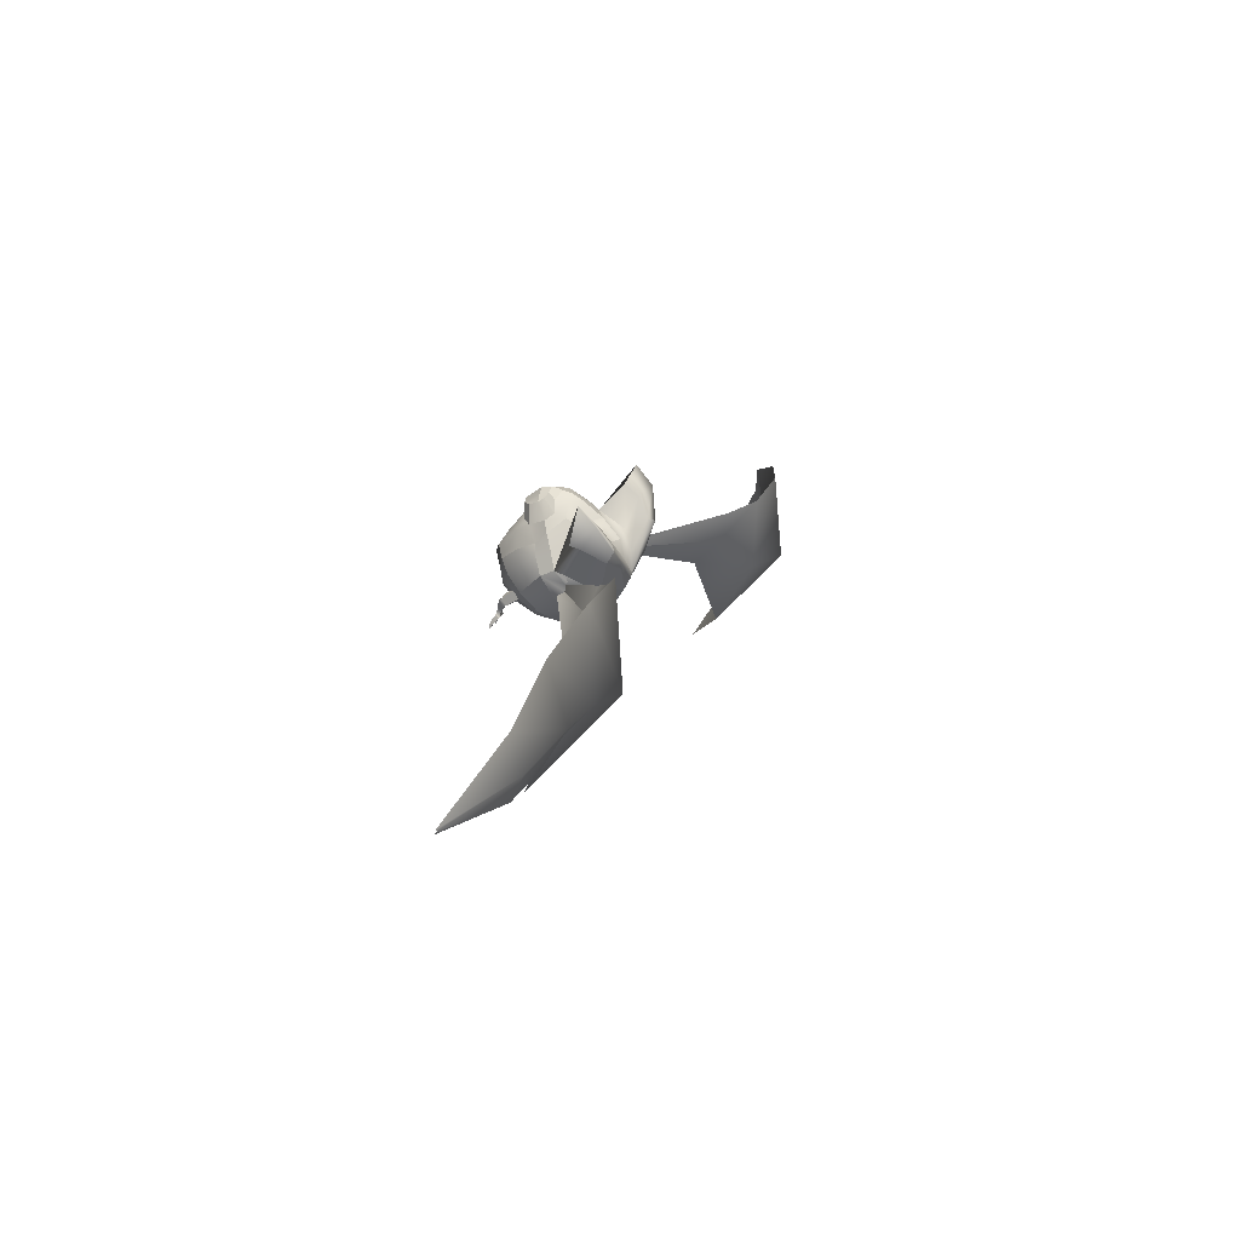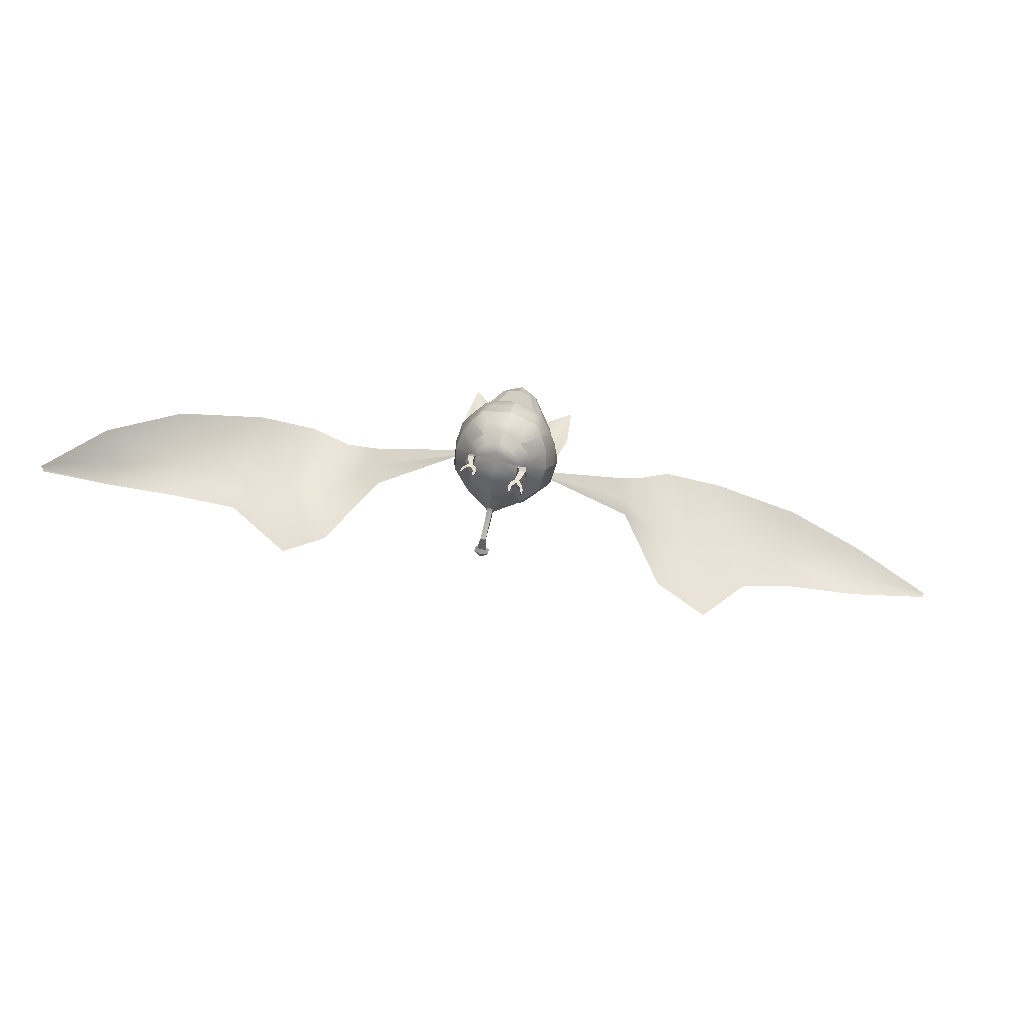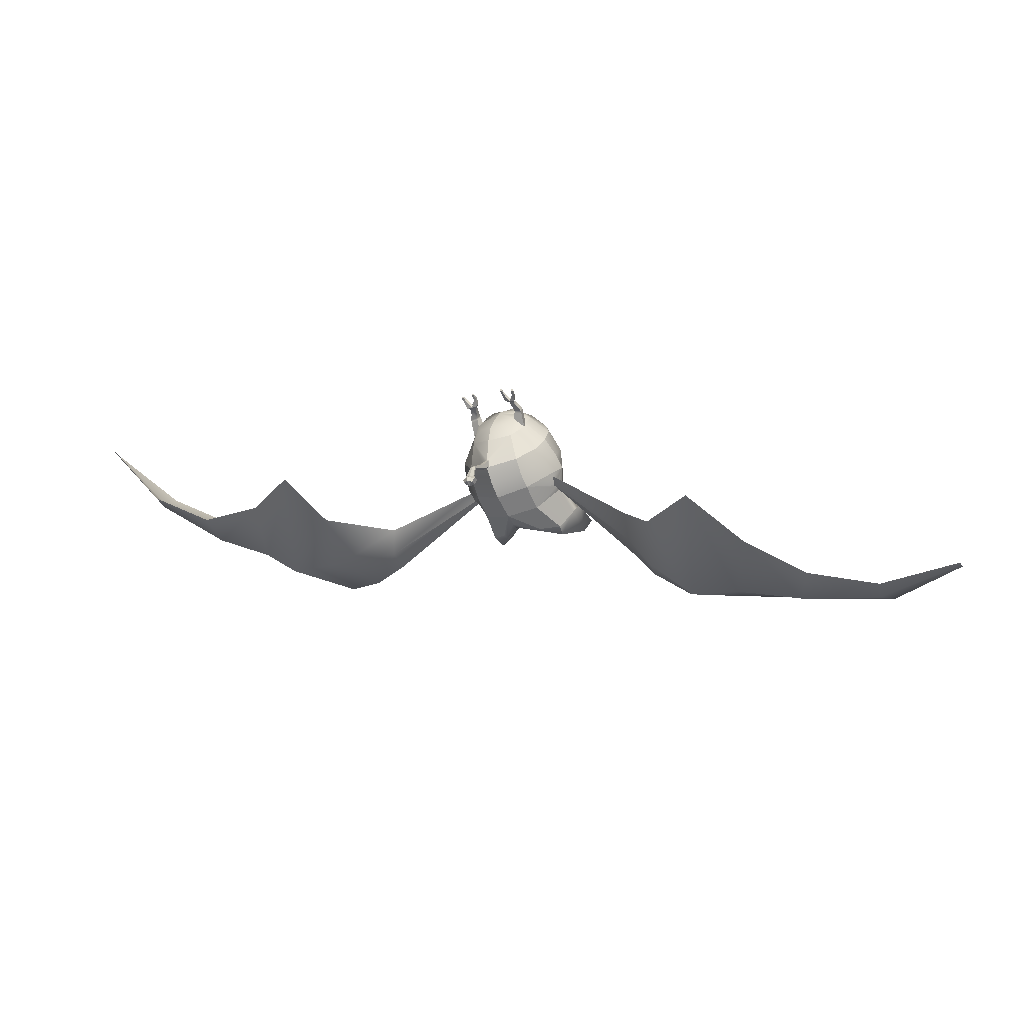
<metadata>
{"format":"obj","ext":"obj","renderer":"f3d","projection":"perspective","resolution":1024,"background":"white","views":[{"elev":27.4,"azim":119.9,"up":"+Y"},{"elev":66.5,"azim":15.3,"up":"+Z"},{"elev":-20.7,"azim":30.3,"up":"+Z"}]}
</metadata>
<code>
o blenderMurci:Mesh.000
v 0.5111 1.428 -1.267
v -0.004678 1.28 -1.42
v -0.01365 1.669 -1.653
v 0.5062 1.8 -1.54
v 0.6064 0.7621 0.3385
v 0.6041 0.7702 0.3739
v 0.5741 0.7682 0.3808
v 0.5736 0.7608 0.3477
v 1.8e-05 2.575 0.02212
v 0.3094 2.587 -0.1274
v 0.1912 2.79 -0.05779
v 0.000642 2.786 0.02087
v 0.4732 2.605 -0.3073
v 0.2847 2.827 -0.1959
v 0.3662 2.826 -0.6875
v 0.2242 2.968 -0.6162
v 0.1239 3.01 -0.4407
v 0.2208 2.956 -0.4256
v -0.00877 3.034 -0.6009
v -0.005828 3.055 -0.4233
v -0.001553 0.3533 -1.339
v 0.0729 0.3404 -1.342
v 0.1178 0.3667 -1.416
v -0.001553 0.4143 -1.405
v 0.07601 0.3132 -1.341
v 0.1211 0.2763 -1.406
v -0.001553 0.3038 -1.337
v -0.001553 0.2297 -1.39
v 0.06932 0.3591 -1.486
v -0.001553 0.4056 -1.478
v 0.07165 0.2651 -1.476
v -0.001553 0.2176 -1.457
v 0.3928 0.7421 0.3805
v 0.3933 0.7493 0.4128
v 0.3615 0.7472 0.4201
v 0.3595 0.7404 0.389
v 0.3559 2.185 -1.801
v 0.6627 2.384 -1.746
v -0.001053 1.914 0.4266
v 0.3282 1.964 0.3736
v 0.4708 2.146 0.2333
v -0.000312 2.219 0.3045
v 0.3231 1.685 0.3206
v 0.5208 1.575 0.1376
v 0.7399 1.841 -0.08468
v 0.6151 2.004 0.08866
v 0.4839 1.437 -0.01104
v 0.5122 1.338 -0.121
v 0.7389 1.347 -0.6029
v 0.7903 1.616 -0.3254
v 0.4676 1.123 -0.8178
v 0.04962 0.8897 -0.9695
v -0.001561 0.8967 -0.9889
v -0.002548 1.075 -1.239
v 0.4929 1.25 -1.075
v 0.3069 2.484 0.006063
v 0.5131 2.468 -0.1077
v 0.8325 2.119 -0.3596
v 0.701 2.275 -0.2343
v 0.8297 1.527 -0.7925
v 0.8737 1.847 -0.5592
v 0.1509 2.963 -0.2978
v 0.2872 2.898 -0.3548
v 0.6395 2.413 -0.5234
v 0.7887 2.258 -0.6144
v 0.7275 2.401 -0.8348
v 0.6028 2.599 -0.6946
v 0.8287 1.969 -1.146
v 0.8119 2.101 -1.143
v 0.8231 2.014 -1.179
v 0.6068 2.564 -1.829
v 0.3491 2.28 -1.813
v 0.341 2.351 -1.78
v 0.5005 2.611 -1.754
v 0.305 2.681 -1.045
v 0.3349 2.773 -0.867
v 0.8458 3.28 -1.379
v 0.827 3.008 -1.666
v 0.5755 2.904 -1.559
v 0.5704 3.054 -1.321
v 0.3307 1.411 0.2656
v 0.219 1.483 0.3627
v -0.001496 1.56 0.3928
v -0.001553 1.416 0.3179
v 0.1431 2.921 -0.8073
v -0.01192 3.013 -0.7643
v -0.01931 2.738 -1.282
v 0.2553 2.49 -1.517
v -0.02265 2.459 -1.576
v 0.3816 1.071 -0.3574
v 0.37 1.202 0.0183
v 0.2313 1.06 -0.1332
v 0.8293 2.152 -0.955
v 0.9 2.047 -0.7556
v 0.8664 1.708 -0.9751
v 0.8631 1.765 -1.015
v 0.84 1.862 -1.138
v 0.8344 1.858 -1.151
v 3.8e-05 2.372 0.1881
v 0.3334 2.334 0.1473
v 2.1e-05 2.529 0.06905
v -0.001211 1.767 0.4414
v 0.473 2.72 -0.5775
v -0.001676 0.9373 -0.4332
v -0.001553 0.8886 -0.8252
v 0.0453 0.881 -0.8408
v 0.0423 0.8578 -0.8701
v 0.04592 0.8664 -0.9728
v -0.001553 0.8626 -0.8578
v -0.001553 0.8712 -0.9907
v -0.001553 0.6899 -1.101
v 0.04647 0.6933 -1.067
v 0.04497 0.4477 -1.146
v -0.001553 0.4523 -1.159
v 0.0427 0.6727 -1.008
v -0.001553 0.6638 -1.002
v -0.001553 0.4193 -1.116
v 0.04559 0.4253 -1.12
v -0.001553 0.439 -1.161
v 0.04132 0.4342 -1.149
v 0.04801 0.4243 -1.171
v -0.001553 0.4303 -1.182
v 0.04212 0.4158 -1.131
v -0.001553 0.4103 -1.127
v -0.001553 0.3951 -1.146
v 0.0491 0.4014 -1.15
v -0.001553 0.2962 -1.53
v -0.001553 0.3218 -1.532
v 0.3692 1.339 0.1513
v -0.001553 1.321 0.2455
v -0.001553 1.195 0.1112
v -0.001553 1.014 -0.1417
v 0.5243 1.267 0.1848
v 0.5395 1.189 0.07734
v 0.4093 1.258 0.2222
v 0.4093 1.17 0.1144
v 0.5429 1.158 0.1148
v 0.5247 1.238 0.2222
v 0.5042 1.127 0.2595
v 0.5142 1.078 0.1759
v 0.4189 1.144 0.1497
v 0.4623 1.079 0.188
v 0.4229 1.225 0.2438
v 0.4027 0.9935 0.2559
v 0.4064 1.025 0.3106
v 0.4617 1.125 0.2695
v 0.4413 1.026 0.3014
v 0.4898 0.9926 0.2302
v 0.4784 1.027 0.2916
v 0.5314 0.9737 0.2889
v 0.5376 0.9337 0.2199
v 0.4438 0.9689 0.3074
v 0.3552 0.9642 0.3265
v 0.3526 0.9283 0.2638
v 0.4461 0.9931 0.2431
v 0.4445 0.9314 0.2425
v 0.5764 0.8766 0.343
v 0.5804 0.8596 0.2932
v 0.5327 0.874 0.3531
v 0.5327 0.8582 0.3063
v 0.3849 0.8529 0.3831
v 0.3848 0.8375 0.3375
v 0.3386 0.8501 0.3938
v 0.3362 0.8355 0.3498
v -0.003063 3.009 -0.2488
v -0.01729 1.846 -1.743
v -0.01939 1.96 -1.773
v 0.08463 2.222 -1.696
v 0.8271 2.59 -1.421
v 0.9224 2.667 -1.274
v 0.5146 2.427 -1.248
v -0.01496 2.938 -0.9529
v 0.1298 2.851 -0.9988
v 0.5346 1.177 0.1015
v 0.5205 1.249 0.1987
v 0.4215 1.161 0.1332
v 0.4236 1.237 0.2272
v -0.001553 0.8375 -0.8654
v 0.04471 0.8336 -0.8789
v 0.0489 0.845 -0.9918
v -0.001553 0.8496 -1.014
v -0.5174 1.427 -1.264
v -0.529 1.796 -1.53
v -0.5099 0.8257 0.4702
v -0.4761 0.8274 0.4734
v -0.4715 0.841 0.5043
v -0.5023 0.8404 0.5025
v -0.1912 2.789 -0.05405
v -0.31 2.586 -0.1227
v -0.2878 2.825 -0.1895
v -0.4769 2.602 -0.2988
v -0.3834 2.822 -0.677
v -0.2313 2.954 -0.4195
v -0.1355 3.008 -0.4371
v -0.2413 2.966 -0.6094
v -0.1209 0.3667 -1.416
v -0.07601 0.3404 -1.342
v -0.1242 0.2763 -1.406
v -0.07911 0.3132 -1.341
v -0.07243 0.3591 -1.486
v -0.07475 0.2651 -1.476
v -0.2915 0.8227 0.4765
v -0.2571 0.8241 0.4791
v -0.2544 0.8365 0.5083
v -0.287 0.8359 0.5065
v -0.7079 2.377 -1.725
v -0.3994 2.182 -1.79
v -0.4715 2.147 0.2312
v -0.3279 1.968 0.3683
v -0.3214 1.693 0.3121
v -0.6183 2.005 0.08429
v -0.7482 1.836 -0.08896
v -0.5209 1.581 0.1301
v -0.4921 1.432 -0.01217
v -0.8024 1.606 -0.3247
v -0.7503 1.337 -0.6
v -0.5264 1.323 -0.1113
v -0.4743 1.119 -0.8171
v -0.4967 1.25 -1.074
v -0.05273 0.8897 -0.9695
v -0.5142 2.467 -0.1034
v -0.3066 2.485 0.008089
v -0.7034 2.274 -0.2315
v -0.8361 2.118 -0.3585
v -0.8777 1.846 -0.5594
v -0.8328 1.527 -0.7925
v -0.1579 2.962 -0.2939
v -0.2949 2.895 -0.3474
v -0.6443 2.411 -0.5175
v -0.6143 2.594 -0.6824
v -0.7358 2.399 -0.8272
v -0.7927 2.257 -0.6111
v -0.8275 1.97 -1.149
v -0.8283 2.014 -1.176
v -0.8186 2.1 -1.139
v -0.6592 2.557 -1.809
v -0.5522 2.605 -1.736
v -0.3883 2.347 -1.768
v -0.3959 2.276 -1.801
v -0.3579 2.769 -0.8566
v -0.3347 2.677 -1.034
v -0.8933 3.27 -1.35
v -0.6136 3.047 -1.301
v -0.6249 2.897 -1.539
v -0.881 2.999 -1.638
v -0.3287 1.417 0.2634
v -0.2175 1.49 0.359
v -0.1669 2.919 -0.8027
v -0.2988 2.487 -1.508
v -0.3898 1.064 -0.3537
v -0.2352 1.058 -0.1317
v -0.3721 1.202 0.02159
v -0.8352 2.15 -0.9507
v -0.9031 2.047 -0.7556
v -0.8435 1.876 -1.122
v -0.8716 1.766 -1.013
v -0.8695 1.708 -0.9751
v -0.8415 1.873 -1.137
v -0.3329 2.335 0.1489
v -0.4845 2.716 -0.5661
v -0.04841 0.881 -0.8408
v -0.04903 0.8664 -0.9728
v -0.04541 0.8578 -0.8701
v -0.04808 0.4477 -1.146
v -0.04958 0.6933 -1.067
v -0.04581 0.6727 -1.008
v -0.04869 0.4253 -1.12
v -0.05112 0.4243 -1.171
v -0.04443 0.4342 -1.149
v -0.04522 0.4158 -1.131
v -0.05221 0.4014 -1.15
v -0.367 1.345 0.1511
v -0.5213 1.196 0.1252
v -0.4942 1.293 0.2146
v -0.3804 1.288 0.2335
v -0.385 1.19 0.1437
v -0.5139 1.174 0.171
v -0.4694 1.108 0.2395
v -0.4493 1.173 0.3099
v -0.4852 1.273 0.2567
v -0.3849 1.172 0.1855
v -0.4165 1.113 0.2419
v -0.3827 1.266 0.2623
v -0.3372 1.086 0.3603
v -0.3403 1.045 0.3124
v -0.4057 1.175 0.3123
v -0.373 1.084 0.3574
v -0.4302 1.036 0.3031
v -0.4746 0.9743 0.3123
v -0.4599 1.027 0.3707
v -0.4113 1.082 0.3543
v -0.3703 1.029 0.374
v -0.2797 1.032 0.3775
v -0.285 0.9848 0.3229
v -0.3791 0.98 0.3181
v -0.3851 1.041 0.3078
v -0.499 0.9138 0.4041
v -0.488 0.9401 0.4486
v -0.4432 0.9412 0.451
v -0.4498 0.9168 0.4086
v -0.2977 0.9084 0.4163
v -0.2913 0.9322 0.4577
v -0.2438 0.9334 0.4602
v -0.2477 0.9108 0.4199
v -0.1275 2.221 -1.693
v -0.9576 2.657 -1.245
v -0.867 2.58 -1.394
v -0.5402 2.422 -1.235
v -0.1601 2.85 -0.994
v -0.5108 1.19 0.1515
v -0.4865 1.278 0.2309
v -0.3916 1.186 0.1667
v -0.3889 1.272 0.244
v -0.04782 0.8336 -0.8789
v -0.05201 0.845 -0.9918
v 7.914 2.555 -3.717
v 6.55 3.193 -3.866
v 6.519 2.647 -3.942
v 7.889 2.512 -3.71
v 6.613 2.254 -3.882
v 7.91 2.465 -3.678
v 5.221 3.454 -3.553
v 5.194 2.573 -3.78
v 5.49 1.989 -3.582
v 2.737 3.39 -3.084
v 2.248 2.999 -2.755
v 2.799 2.068 -2.777
v 3.49 2.262 -3.231
v 3.092 0.976 -2.558
v 4.012 0.5424 -2.408
v 1.919 2.723 -2.34
v 2.083 2.307 -2.246
v 2.224 1.87 -1.946
v 4.196 2.411 -3.345
v 4.594 1.511 -3.015
v 3.73 3.494 -3.272
v -7.356 -0.8179 0.2481
v -7.321 -0.8442 0.2244
v -6.64 -0.06589 -0.7179
v -6.786 0.3919 -0.4591
v -7.297 -0.8963 0.2438
v -6.525 -0.4636 -0.7494
v -5.642 0.4863 -1.415
v -5.805 1.259 -0.9538
v -5.509 -0.1615 -1.279
v -3.75 2.177 -2.276
v -3.953 0.8775 -2.123
v -3.048 0.9985 -2.173
v -3.064 2.045 -2.297
v -3.272 -0.7283 -1.1
v -2.806 -0.06439 -1.759
v -2.509 2.008 -2.087
v -2.404 1.606 -1.936
v -2.173 1.184 -1.678
v -4.625 0.7742 -1.732
v -4.405 -0.1231 -1.233
v -4.629 1.942 -1.808
v 6.5 2.598 -3.996
v 5.173 2.527 -3.822
v 3.39 2.085 -3.579
v 2.688 1.936 -2.98
v 2.095 2.271 -2.292
v 4.122 2.28 -3.594
v -6.644 -0.1023 -0.7778
v -5.643 0.4597 -1.467
v -3.111 0.8821 -2.249
v -4.038 0.6851 -2.296
v -2.413 1.553 -1.992
v -4.666 0.6477 -1.88
f 1 2 3 4
f 5 6 7 8
f 9 10 11 12
f 10 13 14 11
f 15 16 17 18
f 16 19 20 17
f 21 22 23 24
f 22 25 26 23
f 25 27 28 26
f 24 23 29 30
f 23 26 31 29
f 26 28 32 31
f 33 34 35 36
f 4 3 37 38
f 39 40 41 42
f 43 44 45 46
f 47 48 49 50
f 51 52 53 54 55
f 10 56 57 13
f 46 45 58 59
f 50 49 60 61
f 62 11 14 63
f 64 65 66 67
f 68 4 69 70
f 71 72 73 74
f 17 62 63 18
f 67 66 75 76
f 77 78 79 80
f 81 82 83 84
f 85 86 19 16
f 87 75 88 89
f 78 71 74 79
f 90 48 91 92
f 49 48 90 51
f 60 49 51 55
f 93 68 70 69
f 94 95 96 97
f 94 97 68 93
f 1 98 96 95
f 1 4 68 98
f 99 100 56 101
f 102 43 40 39
f 40 43 46 41
f 55 54 2 1
f 95 60 55 1
f 61 60 95 94
f 59 58 65 64
f 57 41 46 59
f 67 103 13 64
f 76 15 103 67
f 13 103 63 14
f 103 15 18 63
f 90 104 105 106
f 90 106 52 51
f 52 106 107 108
f 106 105 109 107
f 53 52 108 110
f 111 112 113 114
f 115 116 117 118
f 112 115 118 113
f 119 120 121 122
f 123 124 125 126
f 120 123 126 121
f 127 128 31 32
f 31 128 30 29
f 91 129 130 131
f 81 44 43 82
f 82 43 102 83
f 132 92 91 131
f 90 92 132 104
f 48 47 133 134
f 47 129 135 133
f 129 91 136 135
f 91 48 134 136
f 137 138 139 140
f 141 137 140 142
f 143 141 144 145
f 146 143 145 147
f 148 149 150 151
f 152 147 145 153
f 145 144 154 153
f 144 155 148 151 156 154
f 151 150 157 158
f 150 152 159 157
f 152 156 160 159
f 156 151 158 160
f 156 152 161 162
f 152 153 163 161
f 153 154 164 163
f 154 156 162 164
f 159 160 8 7
f 157 159 7 6
f 158 157 6 5
f 160 158 5 8
f 164 162 33 36
f 163 164 36 35
f 161 163 35 34
f 162 161 34 33
f 149 147 152 150
f 139 146 147 149
f 138 143 146 139
f 140 139 149 148
f 155 142 140 148
f 141 142 155 144
f 64 13 57 59
f 9 101 56 10
f 165 62 17 20
f 12 11 62 165
f 72 166 167 73
f 167 168 74 73
f 93 69 169 170
f 88 75 80 79
f 75 171 77 80
f 69 4 38 169
f 168 88 79 74
f 77 171 93 170
f 170 169 78 77
f 169 38 71 78
f 38 37 72 71
f 3 166 72 37
f 129 81 84 130
f 129 47 44 81
f 45 44 47 50
f 58 45 50 61
f 65 58 61 94
f 66 65 94 93
f 75 66 93 171
f 87 172 173 75
f 75 173 85 76
f 85 16 15 76
f 85 173 172 86
f 174 175 138 137
f 176 174 137 141
f 177 176 141 143
f 175 177 143 138
f 134 133 175 174
f 136 134 174 176
f 135 136 176 177
f 133 135 177 175
f 107 109 178 179
f 108 107 179 180
f 110 108 180 181
f 179 178 116 115
f 180 179 115 112
f 181 180 112 111
f 126 125 27 25
f 121 126 25 22
f 122 121 22 21
f 118 117 124 123
f 113 118 123 120
f 114 113 120 119
f 57 56 100 41
f 41 100 99 42
f 182 183 3 2
f 184 185 186 187
f 9 12 188 189
f 189 188 190 191
f 192 193 194 195
f 195 194 20 19
f 21 24 196 197
f 197 196 198 199
f 199 198 28 27
f 24 30 200 196
f 196 200 201 198
f 198 201 32 28
f 202 203 204 205
f 183 206 207 3
f 39 42 208 209
f 210 211 212 213
f 214 215 216 217
f 218 219 54 53 220
f 189 191 221 222
f 211 223 224 212
f 215 225 226 216
f 227 228 190 188
f 229 230 231 232
f 233 234 235 183
f 236 237 238 239
f 194 193 228 227
f 230 240 241 231
f 242 243 244 245
f 246 84 83 247
f 248 195 19 86
f 87 89 249 241
f 245 244 237 236
f 250 251 252 217
f 216 218 250 217
f 226 219 218 216
f 253 235 234 233
f 254 255 256 257
f 254 253 233 255
f 182 257 256 258
f 182 258 233 183
f 99 101 222 259
f 102 39 209 210
f 209 208 211 210
f 219 182 2 54
f 257 182 219 226
f 225 254 257 226
f 223 229 232 224
f 221 223 211 208
f 230 229 191 260
f 240 230 260 192
f 191 190 228 260
f 260 228 193 192
f 250 261 105 104
f 250 218 220 261
f 220 262 263 261
f 261 263 109 105
f 53 110 262 220
f 111 114 264 265
f 266 267 117 116
f 265 264 267 266
f 119 122 268 269
f 270 271 125 124
f 269 268 271 270
f 127 32 201 128
f 201 200 30 128
f 252 131 130 272
f 246 247 210 213
f 247 83 102 210
f 132 131 252 251
f 250 104 132 251
f 217 273 274 214
f 214 274 275 272
f 272 275 276 252
f 252 276 273 217
f 277 278 279 280
f 281 282 278 277
f 283 284 285 281
f 286 287 284 283
f 288 289 290 291
f 292 293 284 287
f 284 293 294 285
f 285 294 295 289 288 296
f 289 297 298 290
f 290 298 299 292
f 292 299 300 295
f 295 300 297 289
f 295 301 302 292
f 292 302 303 293
f 293 303 304 294
f 294 304 301 295
f 299 186 185 300
f 298 187 186 299
f 297 184 187 298
f 300 185 184 297
f 304 203 202 301
f 303 204 203 304
f 302 205 204 303
f 301 202 205 302
f 291 290 292 287
f 279 291 287 286
f 280 279 286 283
f 278 288 291 279
f 296 288 278 282
f 281 285 296 282
f 229 223 221 191
f 9 189 222 101
f 165 20 194 227
f 12 165 227 188
f 239 238 167 166
f 167 238 237 305
f 253 306 307 235
f 249 244 243 241
f 241 243 242 308
f 235 307 206 183
f 305 237 244 249
f 242 306 253 308
f 306 242 245 307
f 307 245 236 206
f 206 236 239 207
f 3 207 239 166
f 272 130 84 246
f 272 246 213 214
f 212 215 214 213
f 224 225 215 212
f 232 254 225 224
f 231 253 254 232
f 241 308 253 231
f 87 241 309 172
f 241 240 248 309
f 248 240 192 195
f 248 86 172 309
f 310 277 280 311
f 312 281 277 310
f 313 283 281 312
f 311 280 283 313
f 273 310 311 274
f 276 312 310 273
f 275 313 312 276
f 274 311 313 275
f 263 314 178 109
f 262 315 314 263
f 110 181 315 262
f 314 266 116 178
f 315 265 266 314
f 181 111 265 315
f 271 199 27 125
f 268 197 199 271
f 122 21 197 268
f 267 270 124 117
f 264 269 270 267
f 114 119 269 264
f 221 208 259 222
f 208 42 99 259
f 89 88 168 167
f 89 167 305 249
f 316 317 318 319
f 319 318 320 321
f 317 322 323 318
f 318 323 324 320
f 325 326 327 328
f 328 327 329 330
f 331 68 97 332
f 332 97 96 333
f 334 328 330 335
f 336 325 328 334
f 327 332 333 329
f 326 331 332 327
f 323 334 335 324
f 322 336 334 323
f 337 338 339 340
f 338 341 342 339
f 340 339 343 344
f 339 342 345 343
f 346 347 348 349
f 347 350 351 348
f 352 353 255 233
f 353 354 256 255
f 355 356 350 347
f 357 355 347 346
f 348 351 354 353
f 349 348 353 352
f 343 345 356 355
f 344 343 355 357
f 316 319 358 317
f 319 321 320 358
f 317 358 359 322
f 358 320 324 359
f 325 360 361 326
f 360 330 329 361
f 331 362 98 68
f 362 333 96 98
f 363 335 330 360
f 336 363 360 325
f 361 329 333 362
f 326 361 362 331
f 359 324 335 363
f 322 359 363 336
f 337 340 364 338
f 338 364 342 341
f 340 344 365 364
f 364 365 345 342
f 346 349 366 367
f 367 366 351 350
f 352 233 258 368
f 368 258 256 354
f 369 367 350 356
f 357 346 367 369
f 366 368 354 351
f 349 352 368 366
f 365 369 356 345
f 344 357 369 365

</code>
